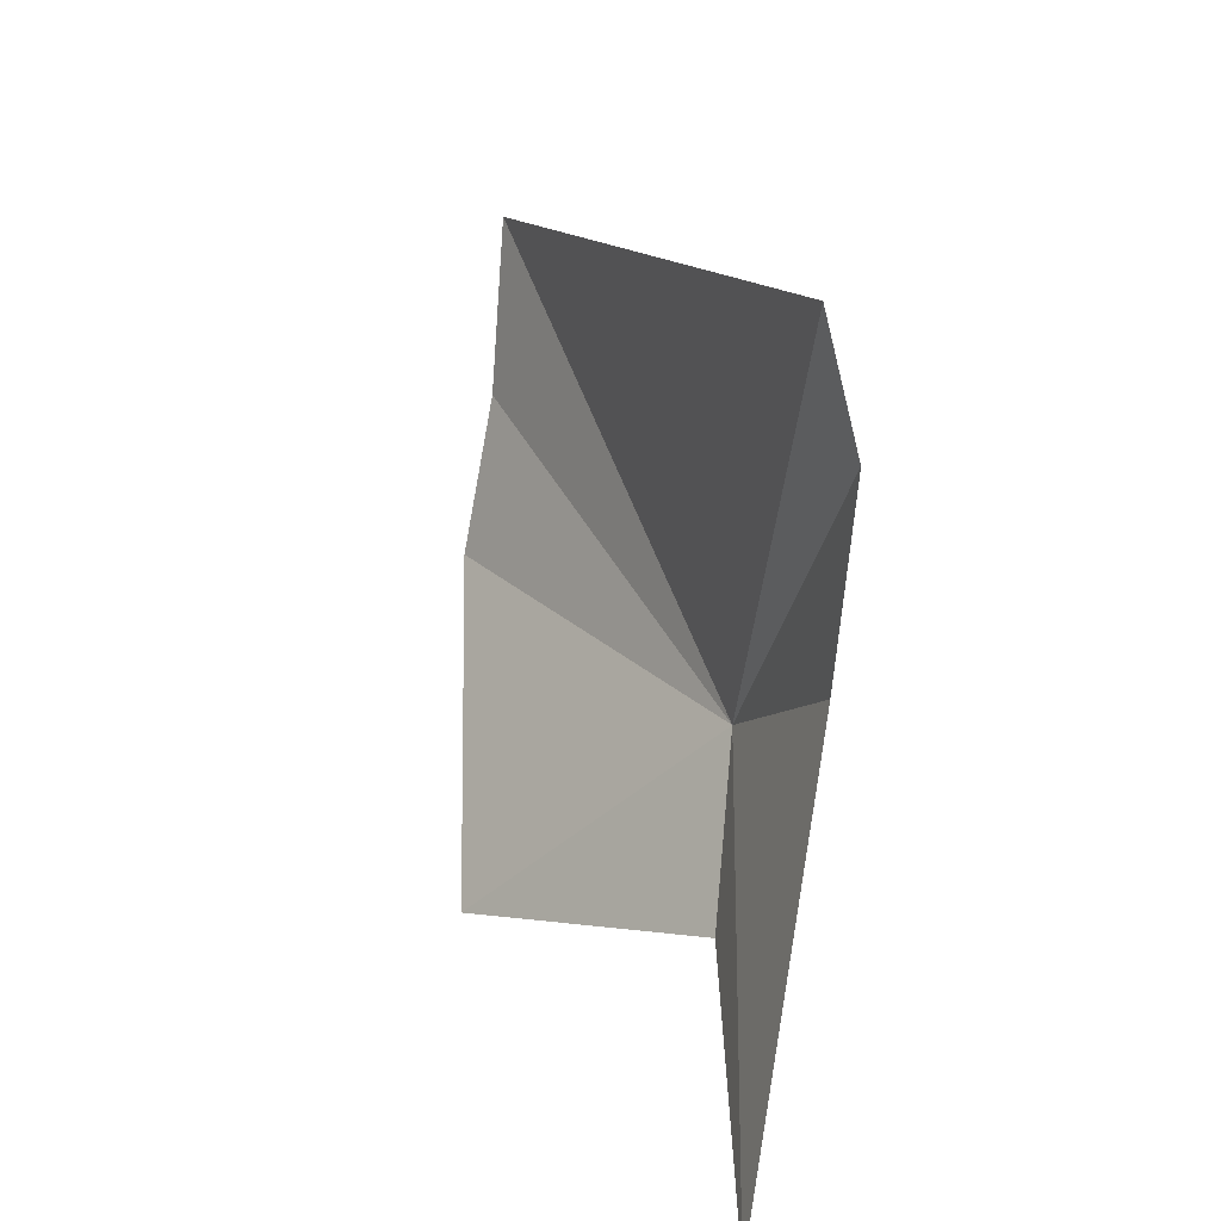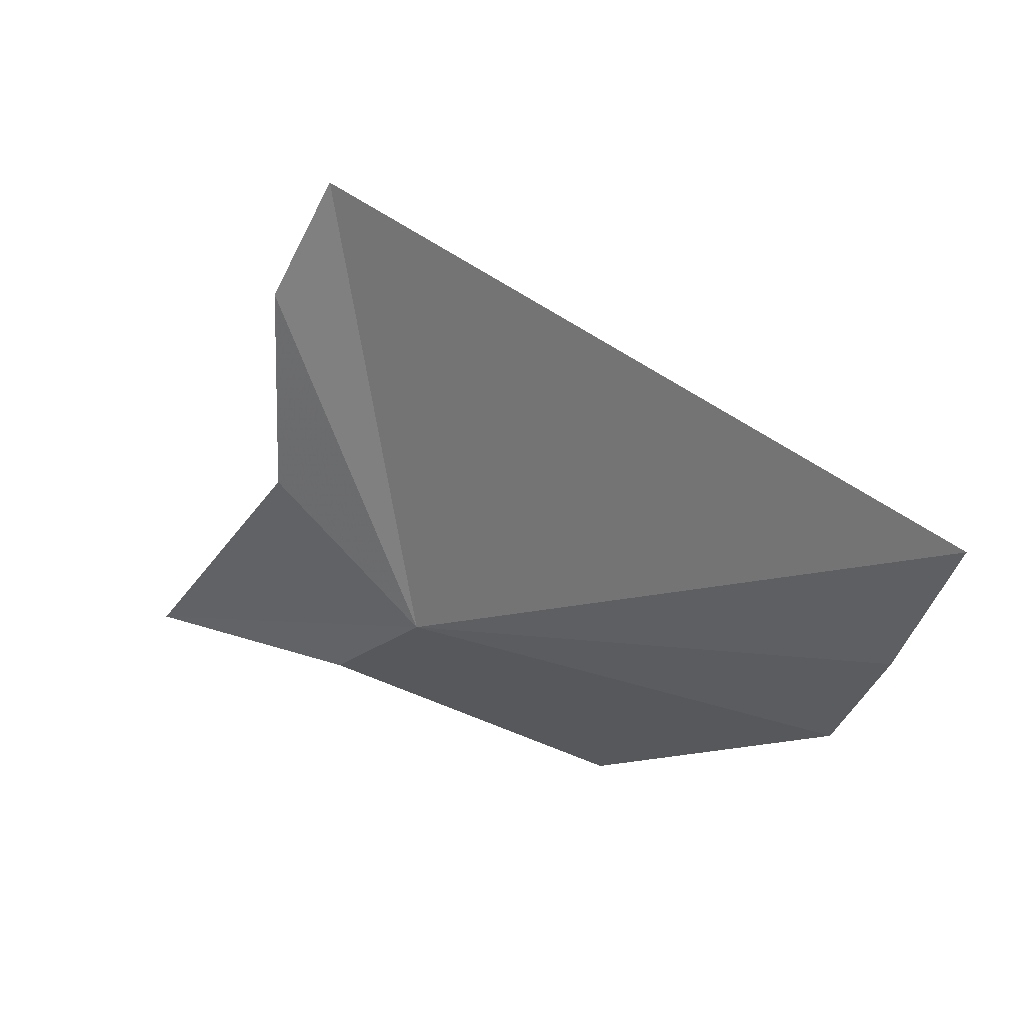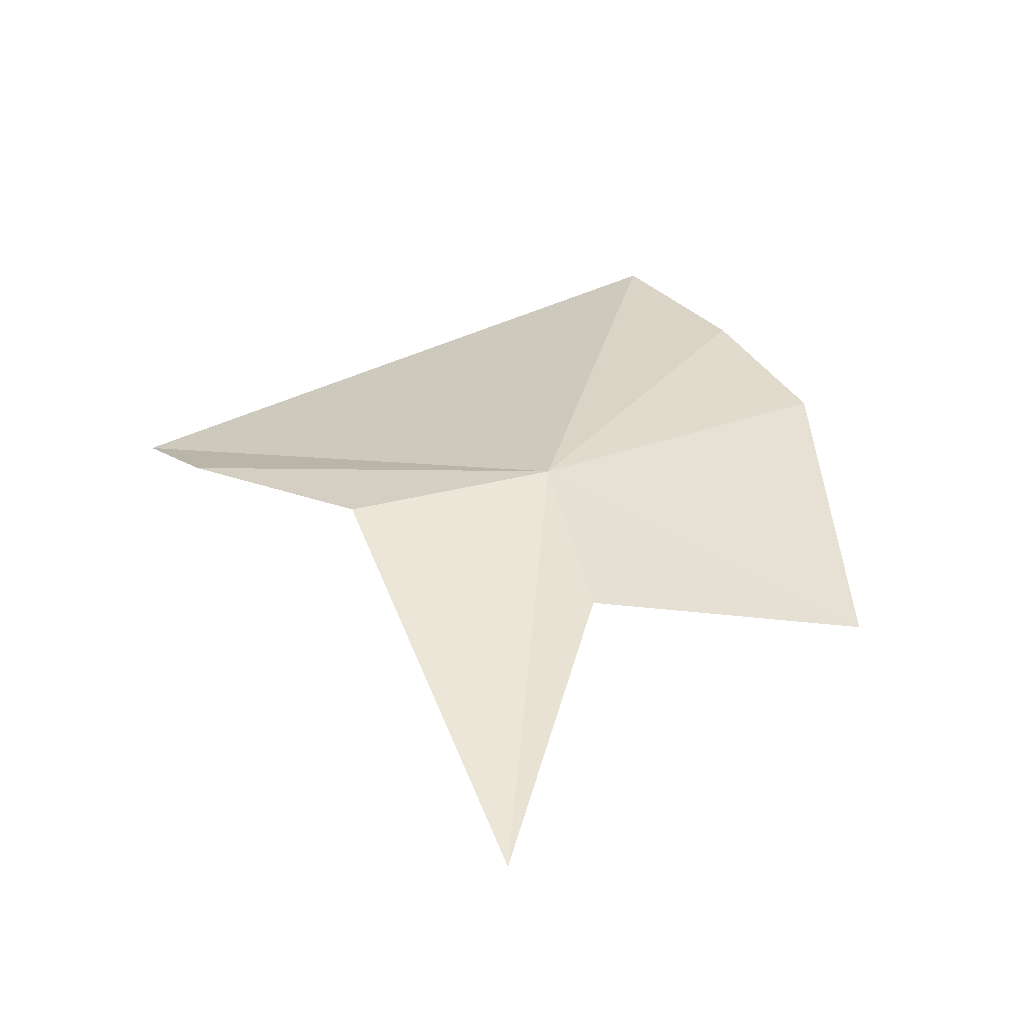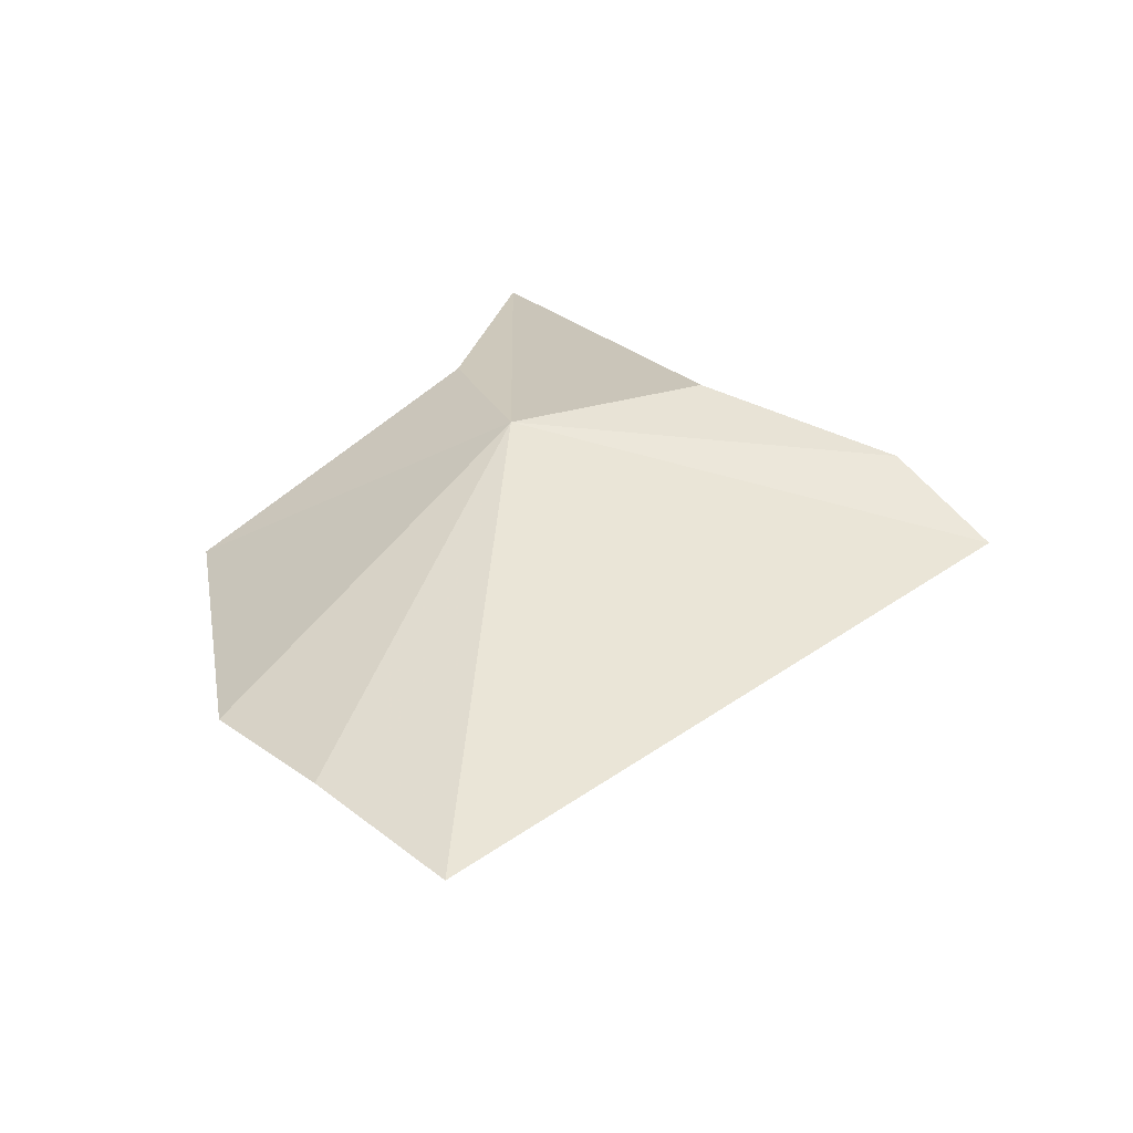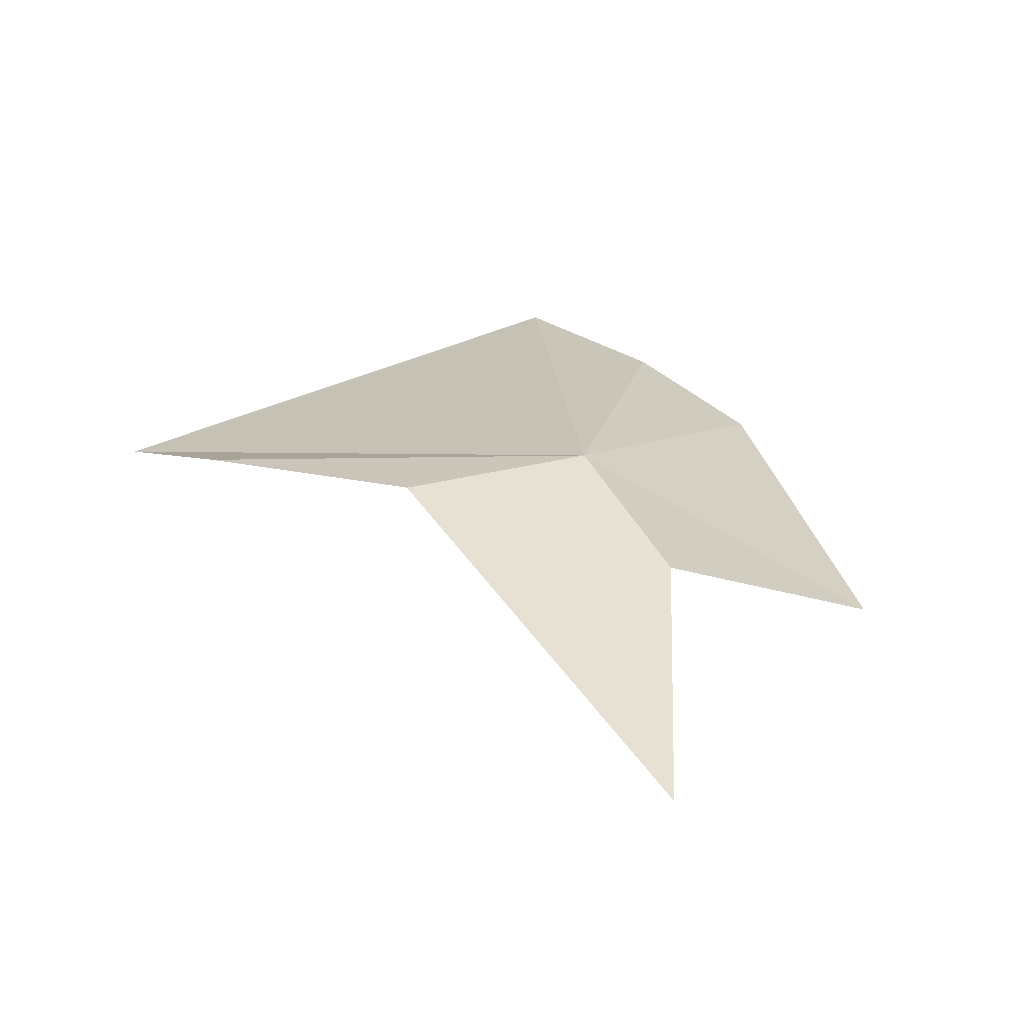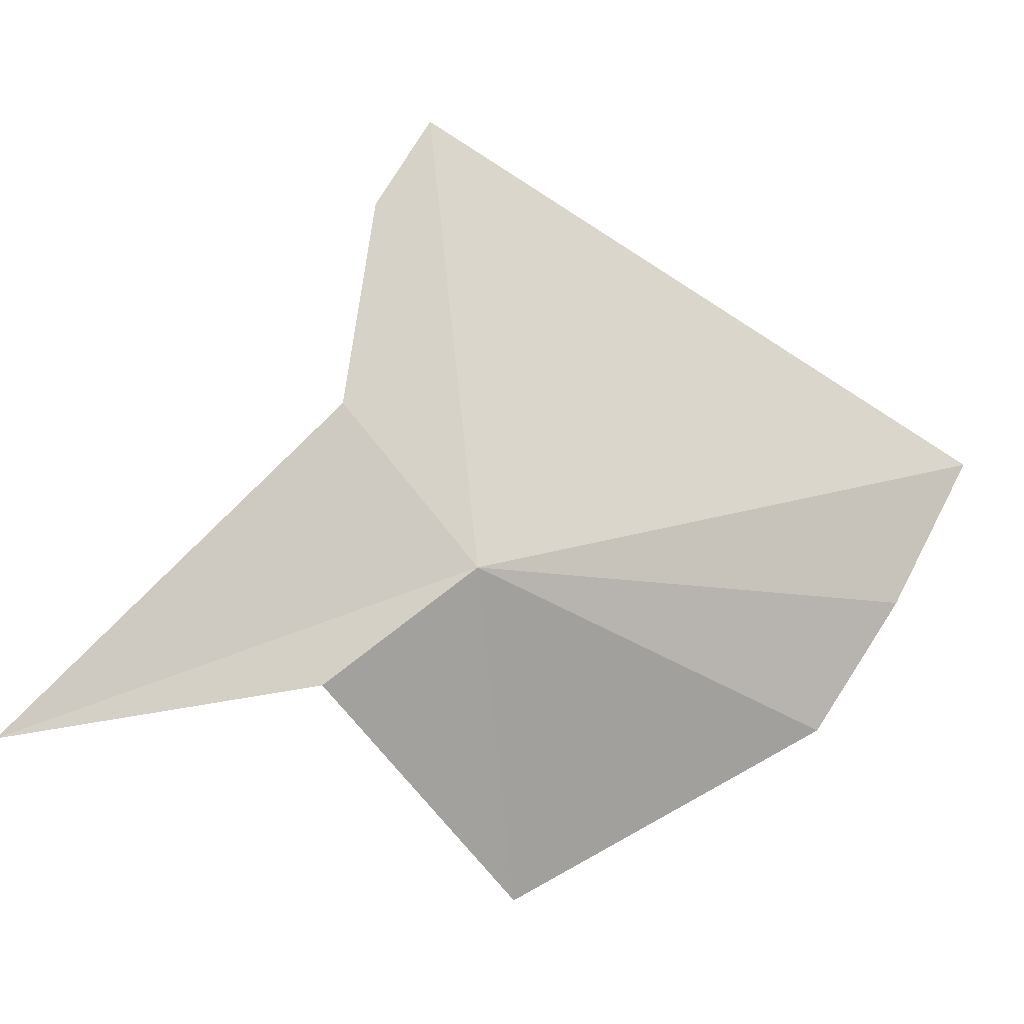
<metadata>
{"format":"obj","ext":"obj","renderer":"f3d","projection":"perspective","resolution":1024,"background":"white","views":[{"elev":39.8,"azim":-132.6,"up":"+Y"},{"elev":26.1,"azim":3.7,"up":"+Y"},{"elev":6.9,"azim":-56.9,"up":"+Z"},{"elev":61.4,"azim":115.6,"up":"+Z"},{"elev":0.0,"azim":-73.4,"up":"+Z"},{"elev":-24.1,"azim":-40.8,"up":"+Y"}]}
</metadata>
<code>
v -12.18 36.42 7.461
v -13.18 39.15 7.422
v -12.73 40.04 7.506
v -13.26 37.52 7.2
v -14.71 35.15 5.111
v -12.92 35.56 6.604
v -8.217 37.95 8.922
v -8.609 36.78 8.437
v -8.955 35.78 7.826
v -10.75 34.42 6.214
f 1 3 2
f 1 2 4
f 1 4 5
f 1 5 6
f 1 7 3
f 1 8 7
f 1 9 8
f 1 10 9
f 1 6 10

</code>
